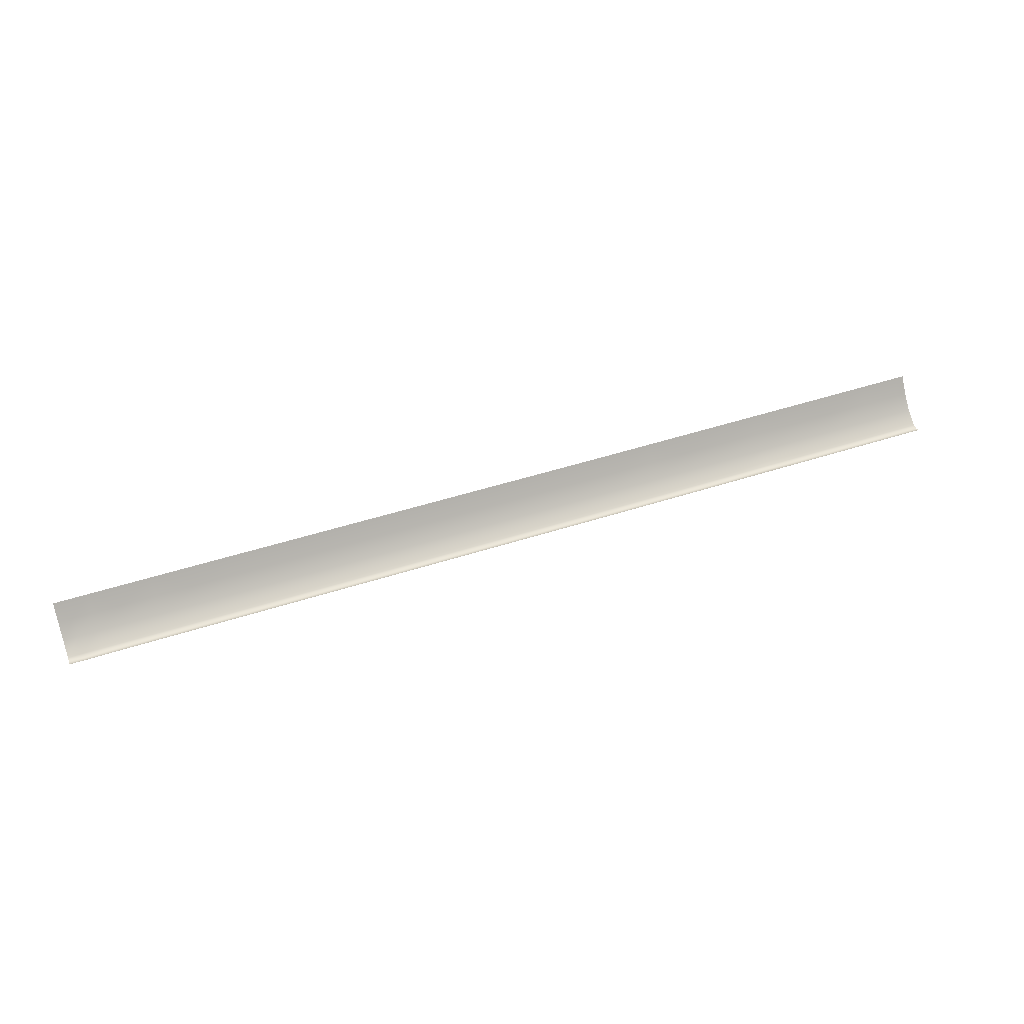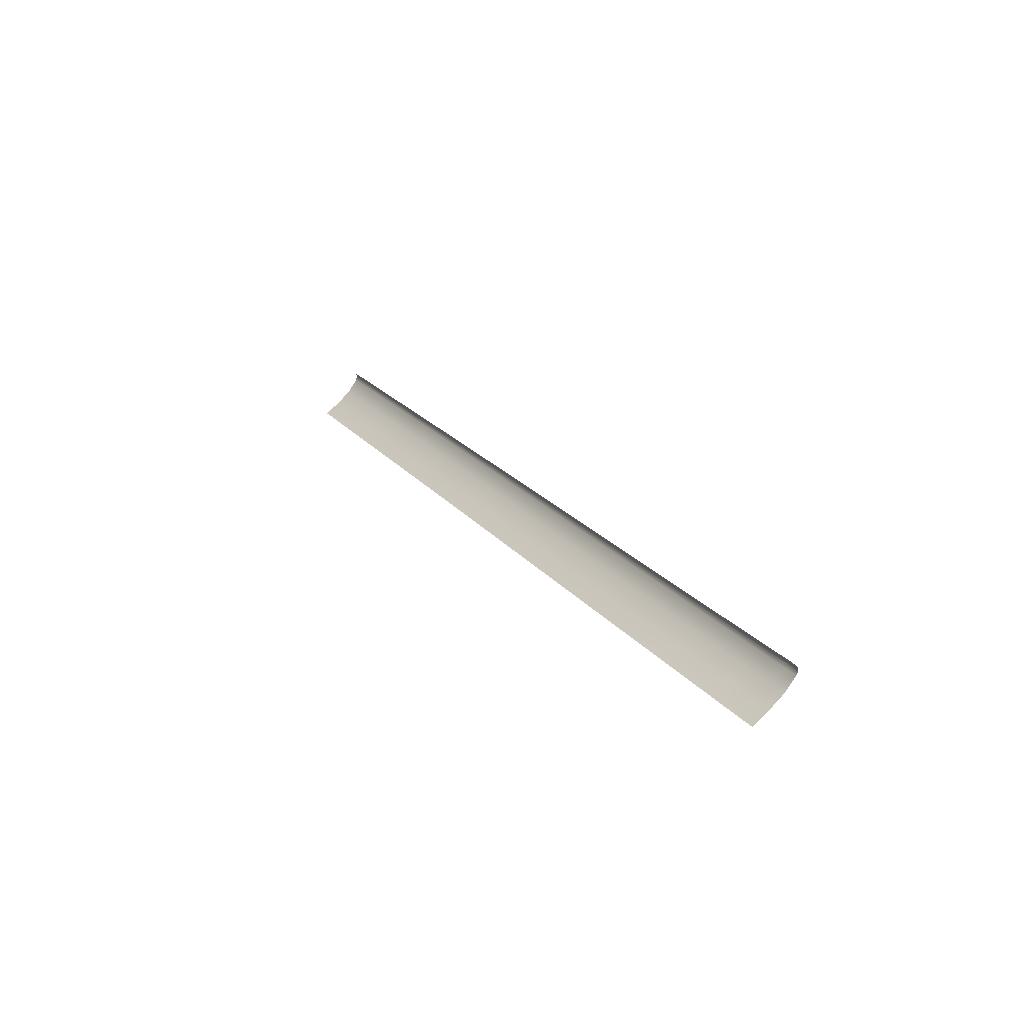
<metadata>
{"format":"obj","ext":"obj","renderer":"f3d","projection":"perspective","resolution":1024,"background":"white","views":[{"elev":47.1,"azim":159.5,"up":"+Z"},{"elev":20.8,"azim":62.9,"up":"+Y"}]}
</metadata>
<code>
v  -100.2 -37.62 -97.59
v  -100.3 -38.34 -97.68
v  -101.2 -37.61 -97.61
v  -101.1 -38.33 -97.7
v  83.78 -38.86 -97.75
v  74.74 -38.78 -97.7
v  83.78 -38.15 -97.65
v  74.74 -38.07 -97.6
v  92.76 -38.96 -97.82
v  92.76 -38.24 -97.73
v  100.8 -39.04 -97.88
v  100.8 -38.32 -97.79
v  107.3 -39.09 -97.93
v  107.3 -38.37 -97.84
v  111.7 -39.08 -97.94
v  111.6 -38.36 -97.86
v  115.2 -38.41 -97.85
v  115.1 -39.12 -97.94
v  -100.4 -39.26 -97.42
v  -101 -39.26 -97.42
v  74.74 -39.69 -97.44
v  83.78 -39.78 -97.49
v  92.76 -39.87 -97.55
v  100.8 -39.96 -97.61
v  107.3 -40.02 -97.65
v  115 -40.03 -97.64
v  111.7 -40.03 -97.65
v  -100.1 -37.19 -97.33
v  -101.3 -37.19 -97.35
v  83.78 -37.72 -97.4
v  74.74 -37.64 -97.34
v  92.76 -37.82 -97.47
v  100.8 -37.9 -97.54
v  107.3 -37.94 -97.59
v  111.6 -37.92 -97.6
v  115.2 -38 -97.61
v  -98.65 -37.62 -97.59
v  -98.75 -38.34 -97.68
v  -89.4 -37.62 -97.58
v  -89.47 -38.34 -97.68
v  -79.09 -37.63 -97.58
v  -79.13 -38.35 -97.68
v  -69.47 -37.63 -97.58
v  -69.49 -38.35 -97.68
v  -58.98 -37.64 -97.58
v  -58.98 -38.36 -97.68
v  -49.46 -38.36 -97.67
v  -49.47 -37.64 -97.58
v  -39.65 -38.37 -97.67
v  -39.66 -37.65 -97.57
v  -30.07 -38.38 -97.67
v  -30.07 -37.66 -97.57
v  -21.02 -38.39 -97.67
v  -21.02 -37.67 -97.57
v  -12.61 -38.41 -97.67
v  -12.61 -37.69 -97.57
v  -4.406 -38.44 -97.67
v  -4.406 -37.73 -97.57
v  3.955 -38.48 -97.67
v  3.955 -37.76 -97.58
v  12.23 -38.51 -97.68
v  12.23 -37.79 -97.58
v  20.16 -38.54 -97.68
v  20.16 -37.83 -97.58
v  27.87 -38.58 -97.68
v  27.87 -37.86 -97.58
v  35.48 -38.61 -97.68
v  35.48 -37.89 -97.58
v  43.1 -38.64 -97.68
v  43.1 -37.92 -97.58
v  50.87 -38.67 -97.68
v  50.87 -37.95 -97.58
v  58.7 -38.7 -97.68
v  58.7 -37.99 -97.58
v  66.52 -38.74 -97.68
v  66.52 -38.02 -97.58
v  -98.89 -39.26 -97.42
v  -89.57 -39.26 -97.42
v  -79.19 -39.26 -97.42
v  -69.52 -39.27 -97.42
v  -58.98 -39.27 -97.41
v  -49.45 -39.28 -97.41
v  -39.64 -39.28 -97.41
v  -30.06 -39.29 -97.41
v  -21.02 -39.3 -97.41
v  -12.61 -39.32 -97.41
v  -4.406 -39.35 -97.41
v  3.955 -39.39 -97.41
v  12.23 -39.42 -97.42
v  20.16 -39.46 -97.42
v  27.87 -39.49 -97.42
v  35.48 -39.52 -97.42
v  43.1 -39.55 -97.42
v  50.87 -39.58 -97.42
v  58.7 -39.61 -97.42
v  66.52 -39.65 -97.42
v  -98.6 -37.19 -97.32
v  -89.36 -37.2 -97.32
v  -79.07 -37.2 -97.32
v  -69.46 -37.21 -97.32
v  -58.98 -37.21 -97.32
v  -49.47 -37.22 -97.32
v  -39.66 -37.23 -97.31
v  -30.08 -37.23 -97.31
v  -21.03 -37.25 -97.31
v  -12.61 -37.27 -97.31
v  -4.406 -37.3 -97.31
v  3.955 -37.34 -97.32
v  12.23 -37.37 -97.32
v  20.16 -37.4 -97.32
v  27.87 -37.44 -97.32
v  35.48 -37.47 -97.32
v  43.1 -37.5 -97.32
v  50.87 -37.53 -97.32
v  58.7 -37.56 -97.32
v  66.52 -37.59 -97.32
v  -89.39 -42.43 -94.89
v  -98.69 -42.43 -94.89
v  -98.63 -45.23 -91.6
v  -89.34 -45.23 -91.6
v  -89.34 -47.84 -87.92
v  -98.63 -47.85 -87.93
v  -58.85 -45.23 -91.59
v  -58.85 -47.84 -87.92
v  -69.35 -45.23 -91.59
v  -69.35 -47.84 -87.92
v  -69.39 -42.43 -94.89
v  -58.88 -42.43 -94.88
v  -49.38 -42.43 -94.88
v  -49.36 -45.23 -91.59
v  -49.36 -47.84 -87.92
v  -21.01 -47.85 -87.92
v  -30.02 -47.85 -87.92
v  -21.01 -45.24 -91.59
v  -30.02 -45.23 -91.59
v  -21.01 -42.45 -94.88
v  -30.03 -42.44 -94.88
v  -100.2 -42.43 -94.89
v  -100.8 -42.43 -94.89
v  -100.2 -45.23 -91.6
v  -100.8 -45.23 -91.6
v  -100.2 -47.85 -87.93
v  -100.8 -47.85 -87.93
v  -12.61 -42.47 -94.88
v  -4.407 -42.5 -94.89
v  -12.61 -45.26 -91.59
v  -12.61 -47.87 -87.92
v  -4.407 -47.9 -87.92
v  -4.407 -45.29 -91.59
v  3.954 -42.54 -94.89
v  12.23 -42.57 -94.89
v  3.954 -45.33 -91.6
v  3.953 -47.94 -87.92
v  12.23 -47.97 -87.92
v  12.23 -45.36 -91.6
v  35.48 -42.67 -94.89
v  27.87 -42.64 -94.89
v  43.1 -42.7 -94.89
v  35.48 -48.06 -87.92
v  27.87 -48.03 -87.92
v  35.48 -45.45 -91.6
v  27.87 -45.42 -91.6
v  43.1 -48.09 -87.92
v  43.1 -45.48 -91.6
v  50.87 -42.73 -94.89
v  58.7 -42.76 -94.89
v  50.87 -48.12 -87.92
v  50.87 -45.52 -91.6
v  58.7 -48.15 -87.92
v  58.7 -45.55 -91.6
v  83.78 -42.92 -94.96
v  74.74 -42.84 -94.91
v  92.77 -43.02 -95.03
v  74.74 -45.63 -91.61
v  83.78 -45.71 -91.67
v  83.78 -48.31 -87.99
v  74.74 -48.23 -87.94
v  92.77 -45.8 -91.73
v  92.77 -48.4 -88.05
v  -79.04 -42.43 -94.89
v  -78.99 -45.23 -91.6
v  -78.99 -47.84 -87.92
v  66.52 -48.18 -87.92
v  66.52 -45.58 -91.6
v  66.52 -42.79 -94.89
v  20.16 -42.61 -94.89
v  20.16 -45.39 -91.6
v  20.16 -48 -87.92
v  100.8 -43.1 -95.08
v  100.8 -45.88 -91.79
v  100.8 -48.49 -88.11
v  107.3 -45.94 -91.83
v  107.3 -48.55 -88.15
v  107.3 -43.16 -95.12
v  115 -45.95 -91.84
v  115 -48.57 -88.17
v  111.7 -45.96 -91.84
v  111.7 -48.57 -88.17
v  111.7 -43.17 -95.13
v  115 -43.16 -95.12
v  -39.59 -42.43 -94.88
v  -39.57 -45.23 -91.59
v  -39.57 -47.84 -87.92
g H811_206A_L_D_H811_206A_L
f 1 2 3
f 3 2 4
f 5 6 7
f 7 6 8
f 9 5 10
f 10 5 7
f 11 9 12
f 12 9 10
f 13 11 14
f 14 11 12
f 15 13 16
f 16 13 14
f 17 18 16
f 16 18 15
f 2 19 4
f 4 19 20
f 6 5 21
f 21 5 22
f 5 9 22
f 22 9 23
f 9 11 23
f 23 11 24
f 25 24 13
f 13 24 11
f 18 26 15
f 15 26 27
f 28 1 29
f 29 1 3
f 7 8 30
f 30 8 31
f 30 32 7
f 7 32 10
f 12 10 33
f 33 10 32
f 14 12 34
f 34 12 33
f 16 14 35
f 35 14 34
f 35 36 16
f 16 36 17
f 37 38 1
f 1 38 2
f 39 40 37
f 37 40 38
f 41 42 39
f 39 42 40
f 43 44 41
f 41 44 42
f 45 46 43
f 43 46 44
f 47 46 48
f 48 46 45
f 49 47 50
f 50 47 48
f 51 49 52
f 52 49 50
f 53 51 54
f 54 51 52
f 55 53 56
f 56 53 54
f 57 55 58
f 58 55 56
f 59 57 60
f 60 57 58
f 61 59 62
f 62 59 60
f 63 61 64
f 64 61 62
f 65 63 66
f 66 63 64
f 67 65 68
f 68 65 66
f 69 67 70
f 70 67 68
f 71 69 72
f 72 69 70
f 73 71 74
f 74 71 72
f 75 73 76
f 76 73 74
f 6 75 8
f 8 75 76
f 38 77 2
f 2 77 19
f 40 78 38
f 38 78 77
f 78 40 79
f 79 40 42
f 44 80 42
f 42 80 79
f 80 44 81
f 81 44 46
f 46 47 81
f 81 47 82
f 47 49 82
f 82 49 83
f 49 51 83
f 83 51 84
f 85 84 53
f 53 84 51
f 53 55 85
f 85 55 86
f 55 57 86
f 86 57 87
f 57 59 87
f 87 59 88
f 59 61 88
f 88 61 89
f 61 63 89
f 89 63 90
f 63 65 90
f 90 65 91
f 65 67 91
f 91 67 92
f 67 69 92
f 92 69 93
f 69 71 93
f 93 71 94
f 71 73 94
f 94 73 95
f 73 75 95
f 95 75 96
f 75 6 96
f 96 6 21
f 13 15 25
f 25 15 27
f 97 37 28
f 28 37 1
f 98 39 97
f 97 39 37
f 39 98 41
f 41 98 99
f 100 43 99
f 99 43 41
f 43 100 45
f 45 100 101
f 48 45 102
f 102 45 101
f 50 48 103
f 103 48 102
f 103 104 50
f 50 104 52
f 54 52 105
f 105 52 104
f 56 54 106
f 106 54 105
f 106 107 56
f 56 107 58
f 60 58 108
f 108 58 107
f 108 109 60
f 60 109 62
f 64 62 110
f 110 62 109
f 110 111 64
f 64 111 66
f 68 66 112
f 112 66 111
f 112 113 68
f 68 113 70
f 72 70 114
f 114 70 113
f 114 115 72
f 72 115 74
f 76 74 116
f 116 74 115
f 116 31 76
f 76 31 8
f 117 118 78
f 78 118 77
f 118 117 119
f 119 117 120
f 120 121 119
f 119 121 122
f 123 124 125
f 125 124 126
f 127 128 125
f 125 128 123
f 128 127 81
f 81 127 80
f 129 128 82
f 82 128 81
f 128 129 123
f 123 129 130
f 131 124 130
f 130 124 123
f 132 133 134
f 134 133 135
f 134 135 136
f 136 135 137
f 84 85 137
f 137 85 136
f 138 139 19
f 19 139 20
f 118 138 77
f 77 138 19
f 138 118 140
f 140 118 119
f 139 138 141
f 141 138 140
f 142 143 140
f 140 143 141
f 119 122 140
f 140 122 142
f 144 136 86
f 86 136 85
f 145 144 87
f 87 144 86
f 136 144 134
f 134 144 146
f 147 132 146
f 146 132 134
f 148 147 149
f 149 147 146
f 144 145 146
f 146 145 149
f 150 145 88
f 88 145 87
f 151 150 89
f 89 150 88
f 145 150 149
f 149 150 152
f 153 148 152
f 152 148 149
f 154 153 155
f 155 153 152
f 150 151 152
f 152 151 155
f 156 157 92
f 92 157 91
f 158 156 93
f 93 156 92
f 159 160 161
f 161 160 162
f 163 159 164
f 164 159 161
f 156 158 161
f 161 158 164
f 157 156 162
f 162 156 161
f 165 158 94
f 94 158 93
f 166 165 95
f 95 165 94
f 167 163 168
f 168 163 164
f 169 167 170
f 170 167 168
f 165 166 168
f 168 166 170
f 158 165 164
f 164 165 168
f 171 172 22
f 22 172 21
f 173 171 23
f 23 171 22
f 172 171 174
f 174 171 175
f 176 177 175
f 175 177 174
f 178 179 175
f 175 179 176
f 171 173 175
f 175 173 178
f 180 117 79
f 79 117 78
f 127 180 80
f 80 180 79
f 180 127 181
f 181 127 125
f 117 180 120
f 120 180 181
f 182 121 181
f 181 121 120
f 125 126 181
f 181 126 182
f 183 169 184
f 184 169 170
f 177 183 174
f 174 183 184
f 185 172 184
f 184 172 174
f 166 185 170
f 170 185 184
f 185 166 96
f 96 166 95
f 172 185 21
f 21 185 96
f 151 186 155
f 155 186 187
f 188 154 187
f 187 154 155
f 160 188 162
f 162 188 187
f 186 157 187
f 187 157 162
f 173 189 178
f 178 189 190
f 191 179 190
f 190 179 178
f 192 193 190
f 190 193 191
f 192 190 194
f 194 190 189
f 195 196 197
f 197 196 198
f 199 200 197
f 197 200 195
f 194 199 192
f 192 199 197
f 198 193 197
f 197 193 192
f 189 173 24
f 24 173 23
f 194 189 25
f 25 189 24
f 186 151 90
f 90 151 89
f 157 186 91
f 91 186 90
f 199 194 27
f 27 194 25
f 200 199 26
f 26 199 27
f 201 137 202
f 202 137 135
f 129 201 130
f 130 201 202
f 203 131 202
f 202 131 130
f 135 133 202
f 202 133 203
f 201 129 83
f 83 129 82
f 137 201 84
f 84 201 83

</code>
